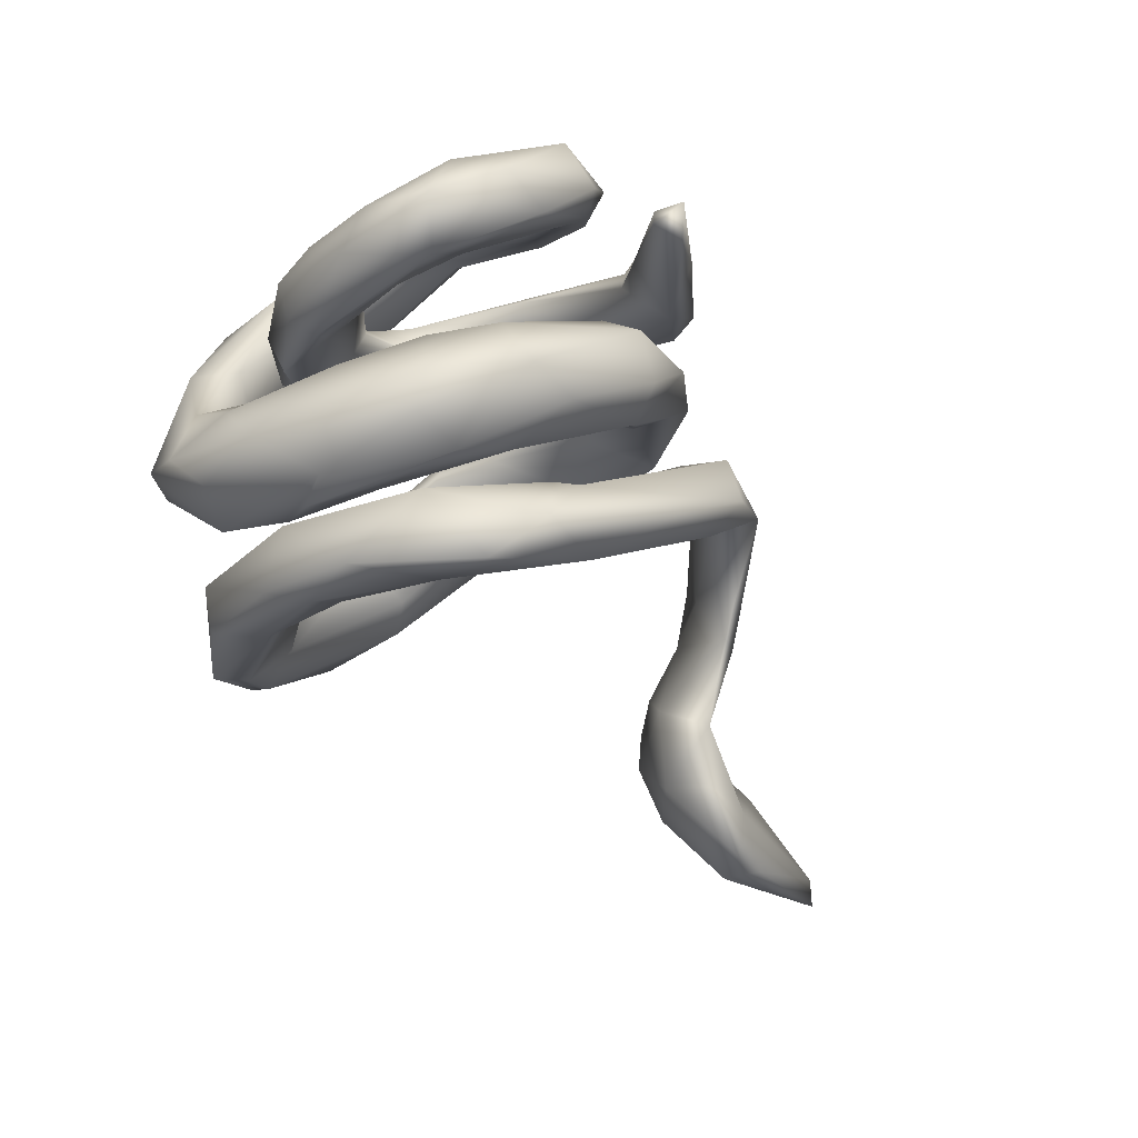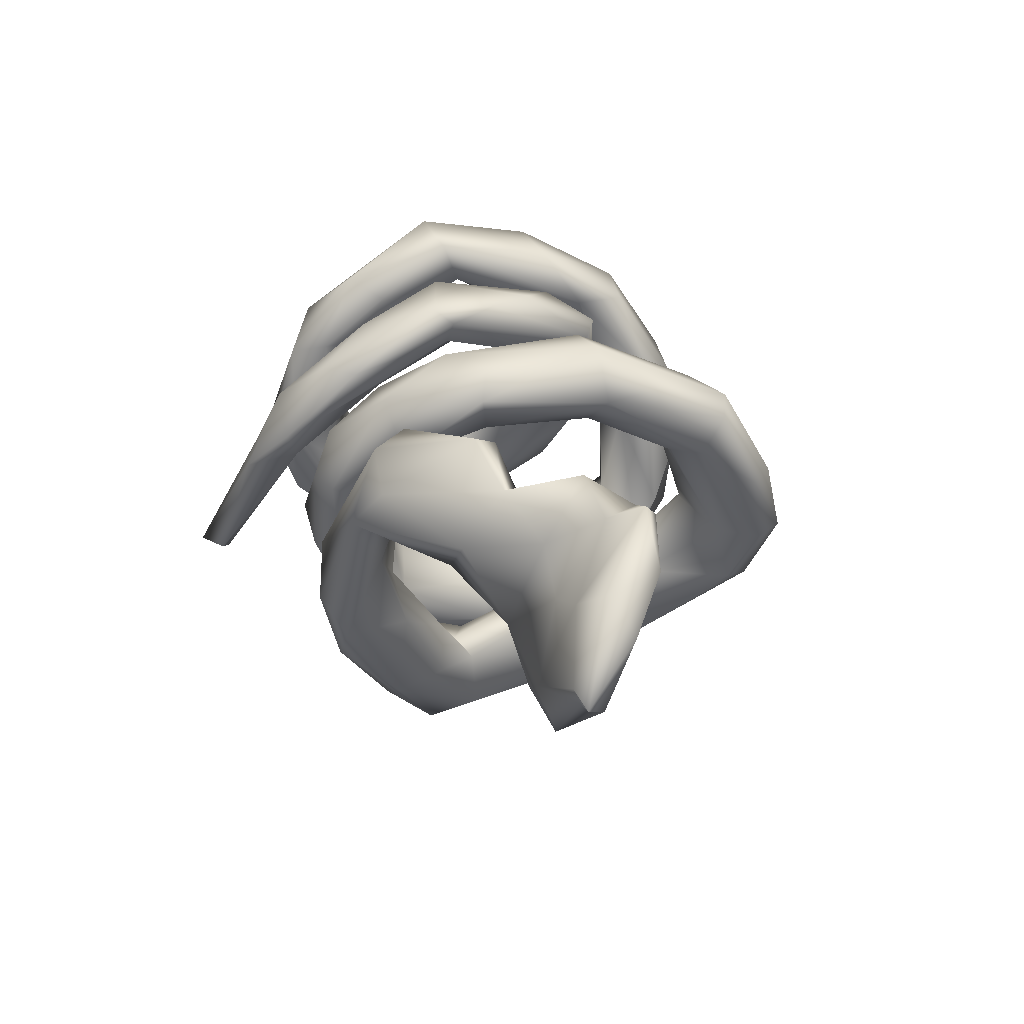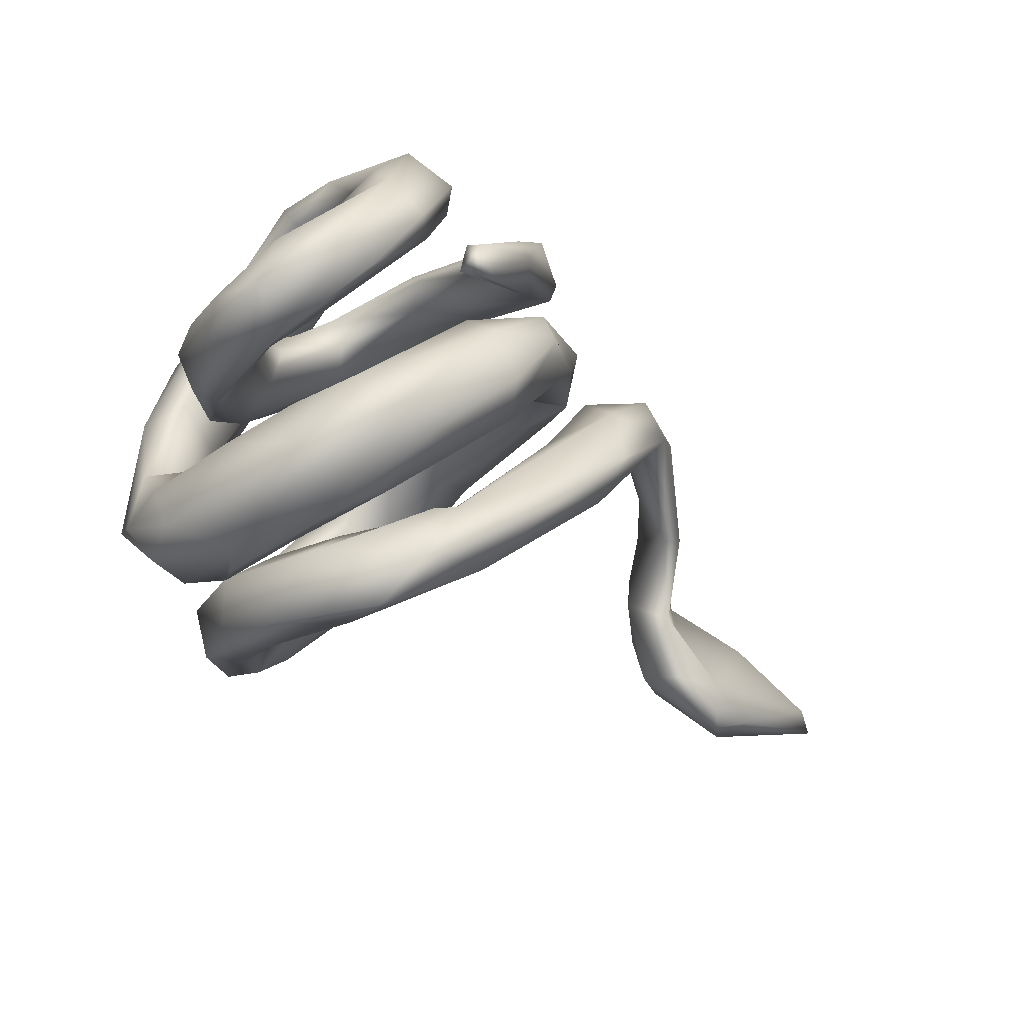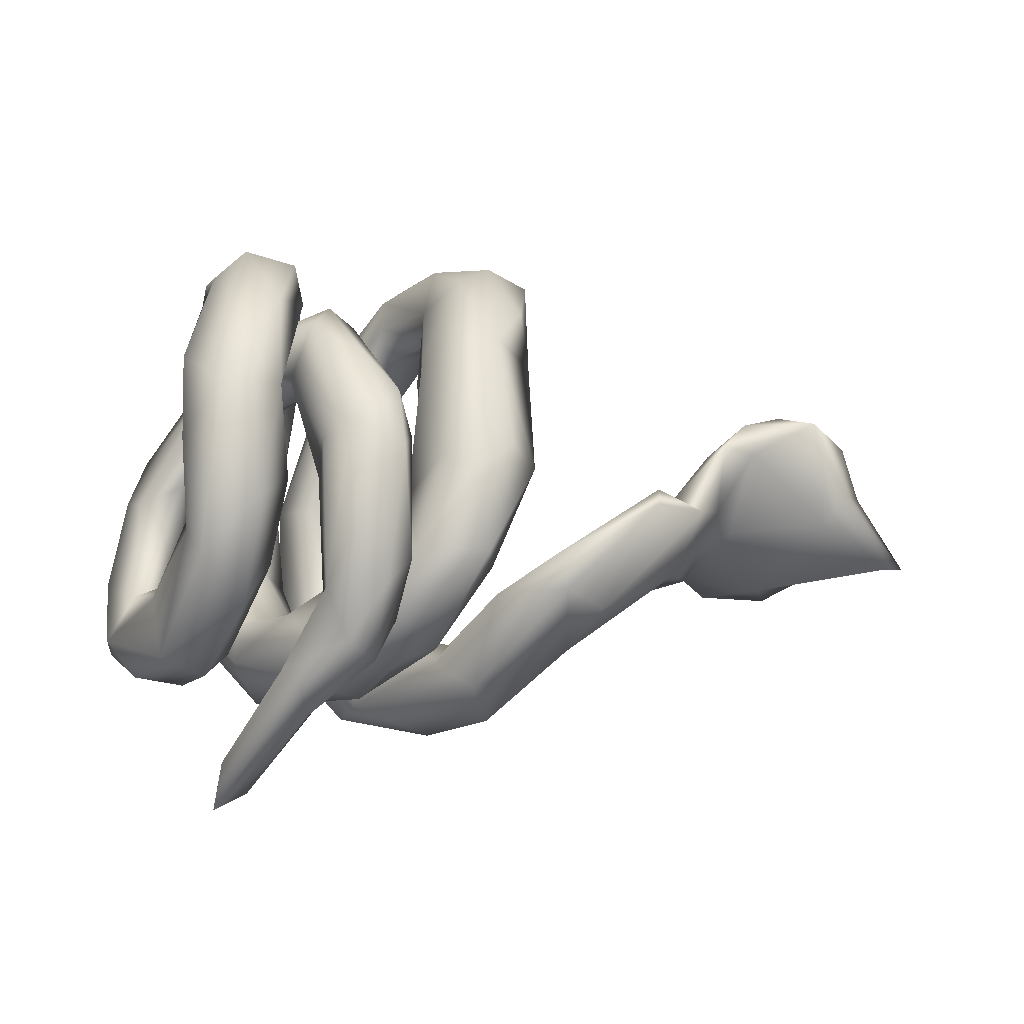
<metadata>
{"format":"obj","ext":"obj","renderer":"f3d","projection":"perspective","resolution":1024,"background":"white","views":[{"elev":-56.1,"azim":-55.6,"up":"+Z"},{"elev":12.2,"azim":80.2,"up":"+Z"},{"elev":-43.6,"azim":-39.3,"up":"+Z"},{"elev":54.5,"azim":1.2,"up":"+Z"}]}
</metadata>
<code>
v 0.8934 -0.003008 -0.1546
v 0.7622 0.01386 -0.1846
v 0.7246 0.05691 -0.2096
v 0.8649 -0.01874 -0.1291
v 0.6626 -0.004494 -0.2569
v 0.6479 -0.02786 -0.1889
v 0.5513 0.04991 -0.1734
v 0.5557 -0.02607 -0.2161
v 0.8136 0.08422 -0.07279
v 0.747 0.008072 -0.03851
v 0.5173 -0.05284 -0.1261
v 0.78 0.1249 0.0131
v 0.6331 0.1078 -0.1292
v 0.7837 0.0519 -0.0169
v 0.4962 0.02184 -0.05862
v 0.1891 -0.3154 -0.1551
v 0.5938 0.008506 -0.06825
v 0.08706 -0.2736 -0.2803
v 0.4913 -0.1185 -0.01044
v 0.03096 -0.1645 -0.3725
v 0.605 0.1302 -0.01304
v 0.1722 -0.2683 -0.2272
v 0.3746 -0.2292 0.05549
v -0.07412 -0.1735 -0.4045
v 0.3168 -0.2737 -0.001906
v 0.4432 -0.1303 -0.04731
v 0.1205 -0.1616 -0.221
v 0.6672 0.1438 0.07274
v 0.5666 -0.004443 0.01013
v 0.7228 0.115 0.09783
v 0.1697 -0.3078 -0.06387
v 0.6231 0.0775 0.05912
v -0.09686 -0.09107 -0.4627
v 0.2273 -0.216 -0.08767
v -0.04416 -0.1978 -0.3149
v 0.006449 -0.08232 -0.3453
v 0.61 0.1268 0.07473
v 0.3181 -0.2338 0.118
v 0.5342 -0.06131 0.08854
v 0.5477 0.07004 0.06053
v 0.0358 -0.08757 -0.2561
v 0.3156 -0.1914 0.02179
v 0.572 0.0545 0.1161
v 0.4838 -0.02381 0.05751
v 0.1026 -0.2325 -0.1163
v -0.06457 -0.1684 -0.3074
v 0.2421 -0.1828 0.06725
v 0.4602 -0.062 0.1492
v 0.4257 -0.0959 0.05302
v 0.2066 -0.208 0.06096
v -0.09029 -0.007875 -0.4358
v 0.1228 -0.1849 -0.1325
v -0.1198 -0.2388 -0.2358
v -0.006759 -0.1323 -0.2515
v 0.002825 -0.26 -0.1521
v 0.000972 -0.2052 -0.08672
v 0.4605 -0.09575 0.1566
v 0.05696 -0.3109 0.02319
v -0.1892 -0.4599 -0.1487
v 0.3124 -0.1647 0.1116
v -0.0675 -0.01868 -0.3446
v 0.3049 -0.1842 0.1474
v -0.01712 -0.3055 -0.1087
v 0.1097 -0.2841 0.01278
v 0.1972 -0.1706 0.07946
v -0.1406 0.1675 -0.4027
v -0.1356 -0.0285 -0.305
v -0.1257 -0.1478 -0.2883
v -0.1833 -0.1015 -0.3229
v -0.2387 -0.4463 -0.1563
v -0.09226 0.1581 -0.3524
v -0.2387 -0.4947 -0.142
v -0.2036 -0.2341 -0.2511
v -0.1898 -0.04968 -0.3805
v -0.08431 -0.416 0.02137
v -0.2241 -0.4414 -0.08304
v -0.08289 -0.04913 -0.3113
v -0.07485 0.1168 -0.2699
v -0.1259 -0.1344 -0.2292
v 0.07487 -0.2097 -0.0169
v -0.2583 -0.09053 -0.3188
v 0.05465 -0.2827 0.1032
v -0.2292 0.1172 -0.3301
v -0.1759 0.08385 -0.4261
v 0.02223 -0.3532 0.08945
v -0.06546 -0.1875 -0.01876
v 0.05301 -0.3009 0.1226
v -0.08971 -0.3949 0.07371
v -0.07068 -0.3181 -0.05163
v -0.1804 -0.1291 -0.1592
v -0.086 -0.2652 0.008441
v -0.1236 -0.3604 0.06754
v 0.1137 -0.1012 0.109
v -0.01522 -0.334 0.05218
v 0.1882 -0.03244 0.125
v -0.1354 -0.3501 0.01013
v -0.08122 0.2979 -0.3106
v 0.07776 -0.2398 0.2025
v 0.196 -0.2035 0.1772
v -0.2375 -0.2036 -0.1646
v -0.2121 0.1595 -0.3066
v -0.1374 -0.1934 -0.03538
v -0.05956 -0.283 0.1294
v 0.08363 -0.2016 0.1805
v -0.293 -0.118 -0.1968
v -0.2093 0.02098 -0.2367
v -0.2301 -0.1485 -0.1354
v -0.02031 -0.1651 0.06175
v -0.01478 -0.3623 0.1582
v 0.2292 -0.03876 0.2293
v 0.2624 -0.04932 0.1809
v -0.1838 0.02857 -0.305
v 0.1675 -0.09885 0.246
v -0.1394 0.1465 -0.2246
v -0.2978 -0.3138 -0.06238
v 0.04427 -0.2892 0.2106
v -0.003208 -0.1884 0.1731
v -0.2006 0.1832 -0.2818
v -0.2891 -0.1231 -0.2812
v -0.2451 -0.3615 0.04793
v -0.3324 -0.205 -0.1203
v 0.04956 -0.07878 0.2529
v 0.2485 0.1634 0.1704
v -0.07055 -0.1198 0.245
v -0.1642 0.234 -0.3549
v -0.3428 0.1273 -0.2923
v -0.2619 0.06715 -0.3357
v -0.3732 -0.3073 -0.0504
v -0.3277 0.001774 -0.2073
v 0.0624 -0.09023 0.1567
v 0.001035 -0.2174 0.2771
v -0.2936 -0.2323 -0.01661
v 0.176 0.1431 0.1336
v 0.02651 0.4332 -0.1892
v -0.373 -0.1871 -0.1664
v 0.2237 0.3311 0.07601
v 0.1993 0.154 0.2576
v -0.2112 -0.3242 0.05183
v 0.1887 0.4321 0.01531
v -0.3257 -0.09067 -0.07122
v 0.0691 0.4012 -0.09306
v 0.1013 0.4678 -0.1001
v -0.3315 0.04586 -0.08626
v -0.2987 0.2416 -0.2582
v -0.2767 0.00128 -0.1802
v -0.4328 -0.222 -0.1211
v -0.05616 0.3072 -0.09962
v -0.09823 0.3957 -0.2466
v 0.08039 0.04373 0.1361
v 0.1788 0.2879 0.07485
v -0.0306 0.2909 -0.1863
v -0.1256 0.3976 -0.1601
v -0.4239 -0.2469 -0.03874
v -0.1708 0.306 -0.1325
v 0.2349 0.2605 0.1927
v 0.1183 -0.05989 0.2334
v -0.05092 -0.284 0.1884
v -0.007395 0.4742 -0.1906
v -0.2017 0.1687 -0.2331
v -0.2746 0.1446 -0.157
v -0.4189 -0.06447 -0.1038
v -0.3809 -0.184 -0.00187
v -0.2287 -0.2512 0.09602
v -0.309 -0.3545 0.09047
v 0.07279 -0.07002 0.2842
v -0.3051 -0.2251 0.09891
v -0.302 0.04653 -0.04174
v 0.08654 0.2911 0.07991
v -0.3227 0.1201 -0.1728
v 0.01057 0.504 -0.03871
v -0.2162 0.2821 -0.2309
v -0.1345 -0.2702 0.222
v -0.2594 -0.2391 0.2663
v -0.331 -0.2581 0.1018
v -0.04596 -0.05478 0.2403
v -0.003894 0.3506 -0.04715
v 0.1234 0.4761 0.02541
v 0.2396 0.3632 0.1382
v 0.1779 0.3805 0.1676
v 0.07746 0.1402 0.222
v 0.09974 0.5029 -0.07855
v 0.06534 0.1461 0.1442
v -0.1281 0.3098 -0.1515
v -0.2313 -0.2929 0.2796
v 0.06503 -0.1011 0.3079
v -0.0132 0.3923 -0.005691
v 0.1271 0.3306 0.1929
v -0.1684 -0.3271 0.2117
v -0.1691 -0.198 0.2286
v 0.1417 0.1316 0.2703
v -0.265 -0.1978 0.2413
v -0.06085 0.1186 0.2099
v 0.08038 0.4446 0.08613
v -0.01662 0.4602 -0.01778
v 0.06862 0.3168 0.127
v -0.1631 0.3429 -0.08489
v -0.3441 0.1794 -0.1831
v -0.4434 -0.1213 -0.06732
v 0.05048 0.002158 0.3109
v -0.2809 0.1503 -0.009659
v -0.4152 0.001681 -0.003592
v -0.1083 -0.1712 0.3081
v -0.3162 -0.006988 0.05744
v -0.2367 0.2566 -0.07464
v -0.3869 -0.02981 0.03705
v -0.2066 0.09464 0.09143
v -0.1005 0.06103 0.2167
v -0.1268 0.05828 0.2604
v -0.2071 0.07287 0.136
v -0.3189 0.2721 -0.0662
v -0.1893 0.3813 0.008419
v -0.1422 -0.03186 0.3369
v -0.2988 0.3634 -0.1141
v -0.03605 0.1841 0.2406
v -0.06255 -0.08291 0.2942
v -0.3571 0.07986 -0.04477
v -0.245 0.3795 -0.09971
v -0.1716 0.1007 0.228
v -0.3919 0.07557 0.006563
v -0.3194 0.3035 -0.159
v -0.1202 -0.05853 0.3977
v -0.009799 0.07318 0.3202
v -0.2931 0.1158 0.1252
v -0.01484 -0.0878 0.3475
v -0.2026 -0.08271 0.4363
v -0.2044 0.1805 0.05765
v -0.2702 0.2578 0.1149
v -0.2993 0.1785 0.09253
v -0.211 0.2265 0.1319
v -0.2684 -0.1241 0.3446
v -0.1402 -0.2247 0.3418
v -0.193 0.2817 0.06776
v -0.07473 0.2028 0.2676
v -0.09544 0.1232 0.3161
v -0.1143 0.1875 0.2934
v -0.1392 0.3242 0.1556
v -0.1955 0.1688 0.2274
v -0.1825 0.05383 0.3021
v -0.2611 0.3943 0.02191
v -0.1864 0.3685 0.1616
v -0.2241 0.1801 0.2369
v -0.2665 -0.02619 0.3295
v -0.3154 0.3102 0.08296
v -0.1327 0.2646 0.2998
v -0.1378 0.1223 0.3847
v -0.2749 0.000531 0.3854
v -0.2781 0.1899 0.2799
v -0.2882 0.2857 0.2224
v -0.2072 0.09936 0.4143
v -0.2453 0.358 0.2044
v -0.2554 0.2143 0.3245
v -0.2088 0.2624 0.3349
f 157 224 215
f 65 111 99
f 85 109 75
f 88 75 109
f 109 85 116
f 85 98 116
f 85 87 98
f 82 99 104
f 92 88 109
f 92 109 157
f 98 87 122
f 104 99 113
f 99 110 113
f 99 111 110
f 109 116 131
f 157 109 131
f 122 165 98
f 185 98 165
f 98 185 116
f 188 172 231
f 157 131 224
f 131 116 185
f 131 185 224
f 184 188 231
f 231 172 202
f 231 202 221
f 224 185 199
f 224 199 222
f 184 231 225
f 230 184 225
f 231 221 225
f 217 171 213
f 171 144 213
f 213 144 220
f 126 197 220
f 158 152 170
f 158 148 152
f 220 144 126
f 97 148 158
f 97 158 134
f 148 125 152
f 125 118 152
f 101 127 171
f 127 144 171
f 101 83 127
f 144 127 126
f 97 125 148
f 125 84 118
f 66 84 125
f 97 66 125
f 71 66 97
f 196 211 236
f 232 196 236
f 204 232 227
f 200 143 216
f 177 170 193
f 147 176 186
f 167 143 200
f 143 161 216
f 139 181 177
f 139 142 181
f 136 142 139
f 141 168 176
f 143 135 161
f 136 141 142
f 129 145 169
f 105 145 129
f 119 105 129
f 79 106 90
f 106 79 112
f 81 73 119
f 77 61 78
f 68 112 79
f 68 69 112
f 69 73 81
f 41 61 77
f 36 51 61
f 54 77 67
f 67 74 54
f 24 46 74
f 20 51 36
f 20 24 33
f 24 20 18
f 239 213 243
f 210 227 243
f 154 196 232
f 204 154 232
f 204 227 210
f 169 204 210
f 193 170 194
f 177 181 170
f 138 121 132
f 120 164 128
f 115 120 128
f 138 115 121
f 89 91 100
f 191 173 230
f 246 225 249
f 19 23 25
f 31 25 38
f 29 43 39
f 185 165 199
f 173 184 230
f 202 189 212
f 202 212 221
f 230 225 246
f 221 245 225
f 23 19 39
f 25 23 38
f 38 23 57
f 23 39 57
f 49 60 48
f 38 57 62
f 44 49 48
f 57 48 62
f 48 60 62
f 39 44 48
f 39 48 57
f 39 43 44
f 82 64 99
f 50 38 62
f 50 62 47
f 64 65 99
f 60 47 62
f 63 89 73
f 53 63 73
f 70 72 76
f 52 54 45
f 35 45 54
f 55 63 53
f 59 72 70
f 34 27 52
f 46 35 54
f 31 45 35
f 35 16 31
f 34 22 27
f 3 7 13
f 3 5 7
f 7 5 8
f 5 3 2
f 235 236 244
f 227 241 247
f 223 218 237
f 214 192 226
f 206 226 192
f 207 206 192
f 86 90 102
f 244 250 252
f 233 229 237
f 222 233 234
f 218 208 234
f 175 208 207
f 190 187 180
f 192 175 207
f 166 174 191
f 149 180 182
f 153 164 174
f 128 164 153
f 123 178 155
f 137 123 155
f 123 95 133
f 95 182 133
f 95 149 182
f 138 132 163
f 86 102 108
f 102 91 108
f 115 138 120
f 80 86 108
f 80 108 93
f 80 56 86
f 70 76 96
f 63 58 89
f 96 94 70
f 59 70 94
f 45 50 52
f 55 56 80
f 55 58 63
f 195 180 187
f 75 59 94
f 10 32 17
f 242 230 246
f 221 235 245
f 225 245 249
f 4 1 14
f 14 1 9
f 4 14 10
f 14 9 12
f 14 12 30
f 16 25 31
f 25 22 34
f 26 19 25
f 26 25 42
f 19 29 39
f 17 32 29
f 10 30 32
f 10 14 30
f 30 12 28
f 25 34 42
f 26 42 49
f 60 49 42
f 29 32 43
f 30 28 37
f 32 30 37
f 32 37 43
f 42 34 47
f 31 38 50
f 72 59 75
f 47 34 52
f 47 52 50
f 45 31 50
f 64 55 80
f 55 64 58
f 28 21 37
f 21 40 37
f 21 15 40
f 40 15 44
f 28 12 21
f 44 26 49
f 15 26 44
f 19 11 29
f 16 22 25
f 11 17 29
f 26 11 19
f 9 13 12
f 9 3 13
f 6 10 17
f 6 4 10
f 2 4 6
f 1 3 9
f 2 1 4
f 3 1 2
f 249 245 252
f 246 249 251
f 249 252 251
f 247 246 251
f 242 246 247
f 245 235 244
f 222 214 233
f 245 244 252
f 238 242 241
f 224 222 234
f 221 212 235
f 212 238 235
f 208 224 234
f 212 242 238
f 199 214 222
f 199 165 214
f 208 215 224
f 124 215 208
f 208 175 124
f 212 189 242
f 242 191 230
f 189 191 242
f 165 192 214
f 192 122 175
f 165 122 192
f 189 166 191
f 189 163 166
f 191 174 173
f 164 184 173
f 156 190 180
f 130 156 180
f 172 138 163
f 111 123 137
f 110 111 137
f 93 130 149
f 120 188 164
f 111 95 123
f 95 93 149
f 108 104 130
f 93 108 130
f 108 91 104
f 96 92 103
f 120 138 188
f 95 65 93
f 93 65 80
f 89 82 91
f 72 88 92
f 96 76 92
f 76 72 92
f 190 137 187
f 130 180 149
f 174 164 173
f 12 13 21
f 13 7 21
f 21 7 15
f 22 16 18
f 24 35 46
f 68 53 69
f 178 139 177
f 194 186 195
f 228 200 216
f 236 211 240
f 211 239 240
f 240 239 250
f 239 243 250
f 24 18 35
f 46 54 74
f 36 61 41
f 54 41 77
f 119 73 100
f 69 53 73
f 119 100 105
f 100 107 105
f 105 107 145
f 145 90 106
f 107 90 145
f 135 146 161
f 143 140 135
f 141 136 150
f 140 143 167
f 141 150 168
f 161 198 201
f 201 198 205
f 176 168 186
f 186 168 195
f 194 195 193
f 179 177 193
f 219 161 201
f 216 161 219
f 201 205 223
f 11 6 17
f 6 11 8
f 7 8 11
f 5 2 6
f 235 238 241
f 241 242 247
f 234 233 237
f 223 209 218
f 209 207 218
f 218 207 208
f 137 179 187
f 182 180 195
f 137 155 179
f 163 132 166
f 123 136 178
f 150 136 123
f 133 150 123
f 133 182 150
f 5 6 8
f 174 166 162
f 168 150 182
f 195 187 193
f 167 206 203
f 140 167 203
f 205 162 203
f 198 162 205
f 198 153 162
f 121 140 162
f 146 153 198
f 135 115 146
f 121 135 140
f 90 107 102
f 121 115 135
f 55 68 79
f 55 53 68
f 27 36 41
f 27 20 36
f 22 18 20
f 250 243 248
f 236 240 244
f 226 228 229
f 226 200 228
f 226 167 200
f 228 216 219
f 201 223 219
f 178 177 179
f 161 146 198
f 172 189 202
f 113 137 190
f 156 113 190
f 122 117 175
f 117 124 175
f 124 157 215
f 172 163 189
f 164 188 184
f 110 137 113
f 154 101 171
f 84 33 74
f 51 33 84
f 51 84 66
f 51 66 71
f 84 74 118
f 151 78 71
f 127 81 126
f 159 112 101
f 71 97 151
f 118 114 183
f 159 101 154
f 118 183 152
f 151 97 134
f 151 134 141
f 142 134 158
f 204 159 154
f 154 171 196
f 181 142 158
f 181 158 170
f 87 117 122
f 104 113 156
f 104 156 130
f 124 103 157
f 117 103 124
f 117 94 103
f 103 92 157
f 65 95 111
f 94 117 87
f 94 96 103
f 65 64 80
f 58 64 82
f 89 58 82
f 85 94 87
f 75 94 85
f 44 43 40
f 60 42 47
f 37 40 43
f 172 188 138
f 72 75 88
f 183 186 194
f 152 183 194
f 183 147 186
f 169 160 204
f 151 141 176
f 151 176 147
f 145 160 169
f 197 129 169
f 126 129 197
f 114 147 183
f 114 151 147
f 106 160 145
f 119 129 126
f 78 151 114
f 77 78 114
f 106 112 159
f 81 119 126
f 67 77 114
f 118 74 67
f 69 127 83
f 69 81 127
f 112 69 83
f 61 71 78
f 51 71 61
f 20 33 51
f 33 24 74
f 217 213 239
f 213 220 243
f 211 217 239
f 171 217 211
f 220 210 243
f 197 210 220
f 210 197 169
f 152 194 170
f 141 134 142
f 112 83 101
f 206 207 209
f 203 209 223
f 206 209 203
f 203 162 140
f 155 178 179
f 168 182 195
f 132 162 166
f 132 121 162
f 153 174 162
f 146 128 153
f 136 139 178
f 206 167 226
f 219 223 228
f 179 193 187
f 203 223 205
f 228 223 237
f 229 228 237
f 214 226 229
f 233 214 229
f 232 235 227
f 227 235 241
f 235 232 236
f 227 247 243
f 248 243 247
f 248 247 251
f 252 250 248
f 252 248 251
f 244 240 250
f 35 18 16
f 22 20 27
f 27 41 52
f 52 41 54
f 100 73 89
f 56 55 79
f 56 79 86
f 86 79 90
f 100 91 102
f 107 100 102
f 115 128 146
f 15 11 26
f 7 11 15
f 91 82 104
f 211 196 171
f 106 159 160
f 159 204 160
f 118 67 114
f 218 234 237

</code>
